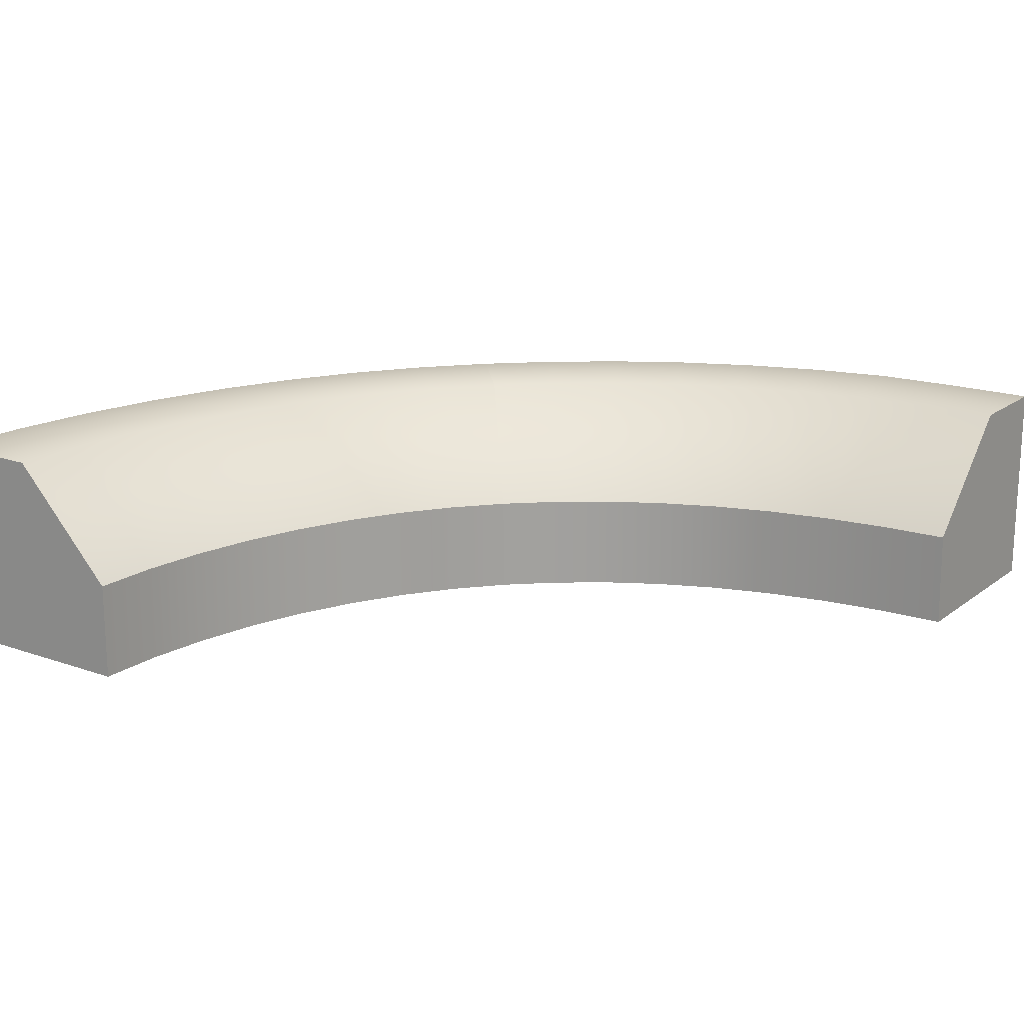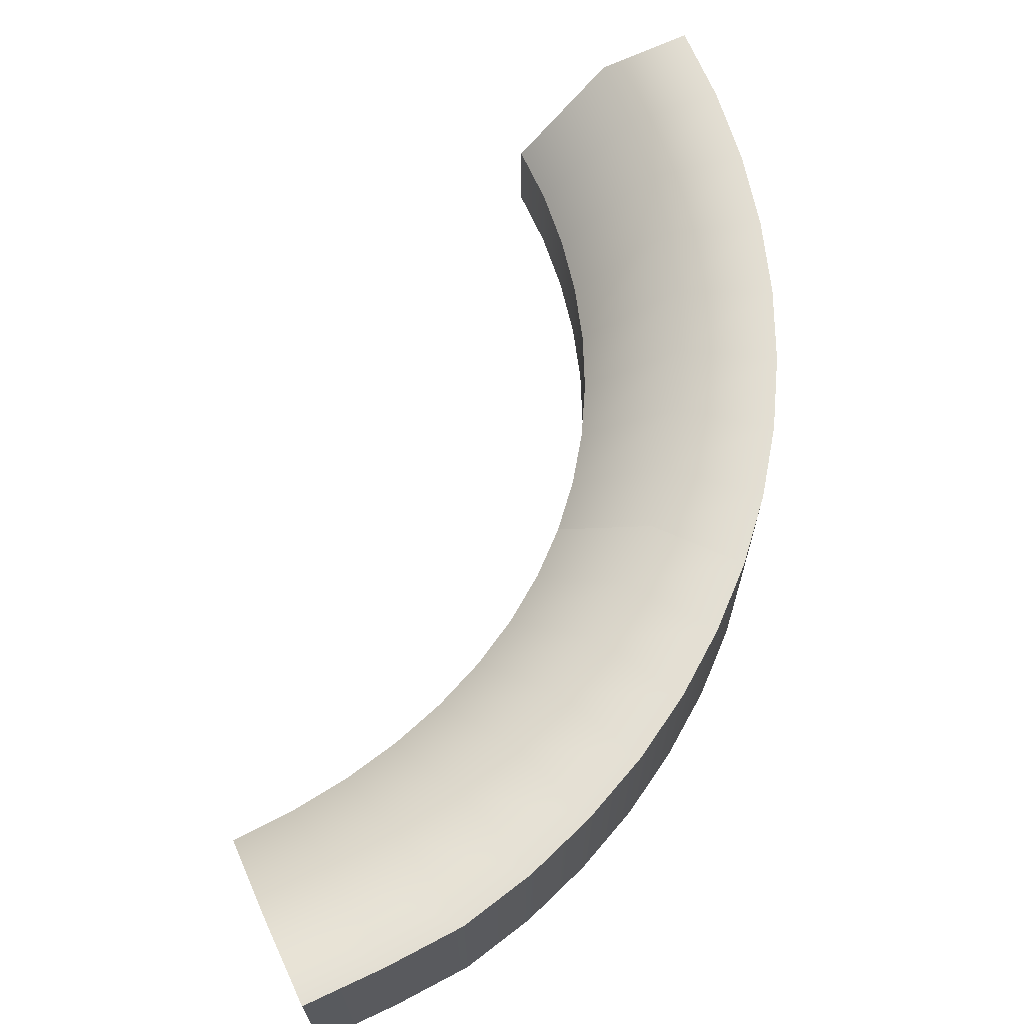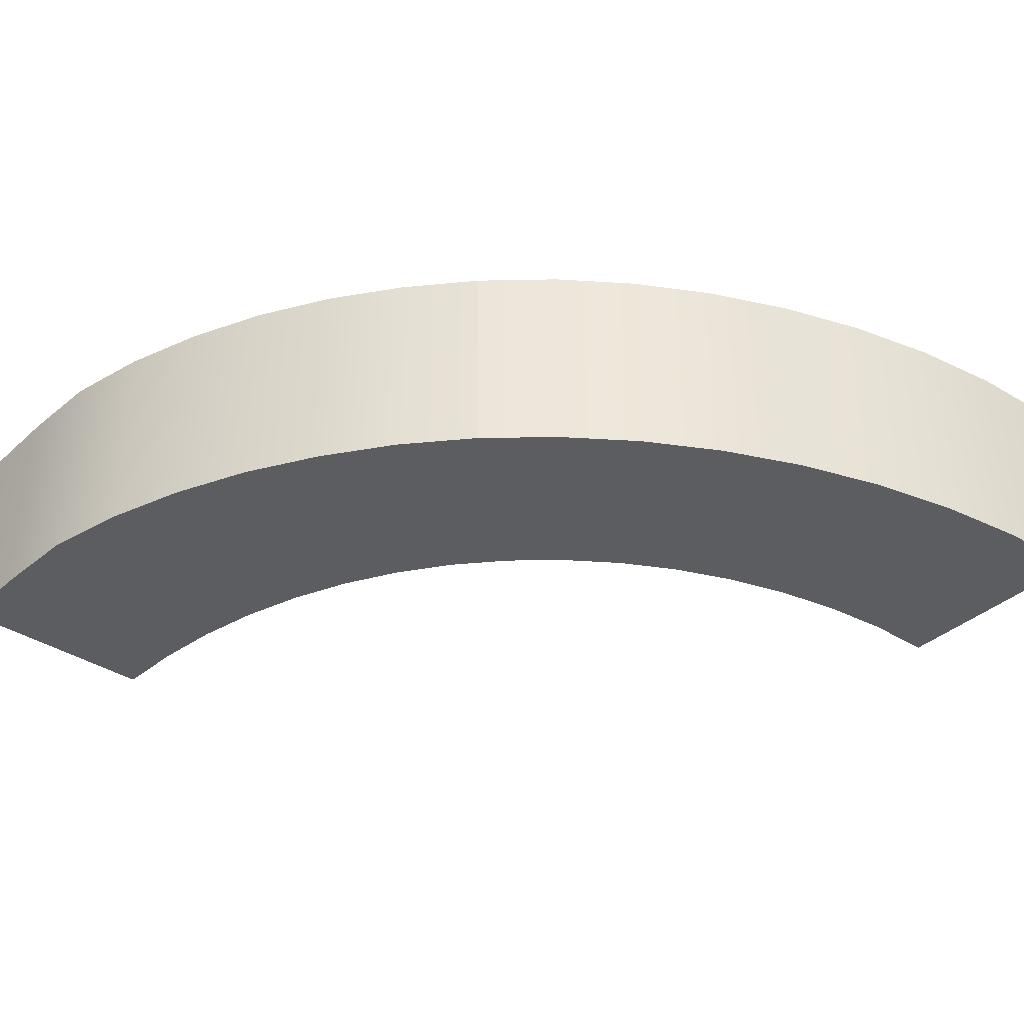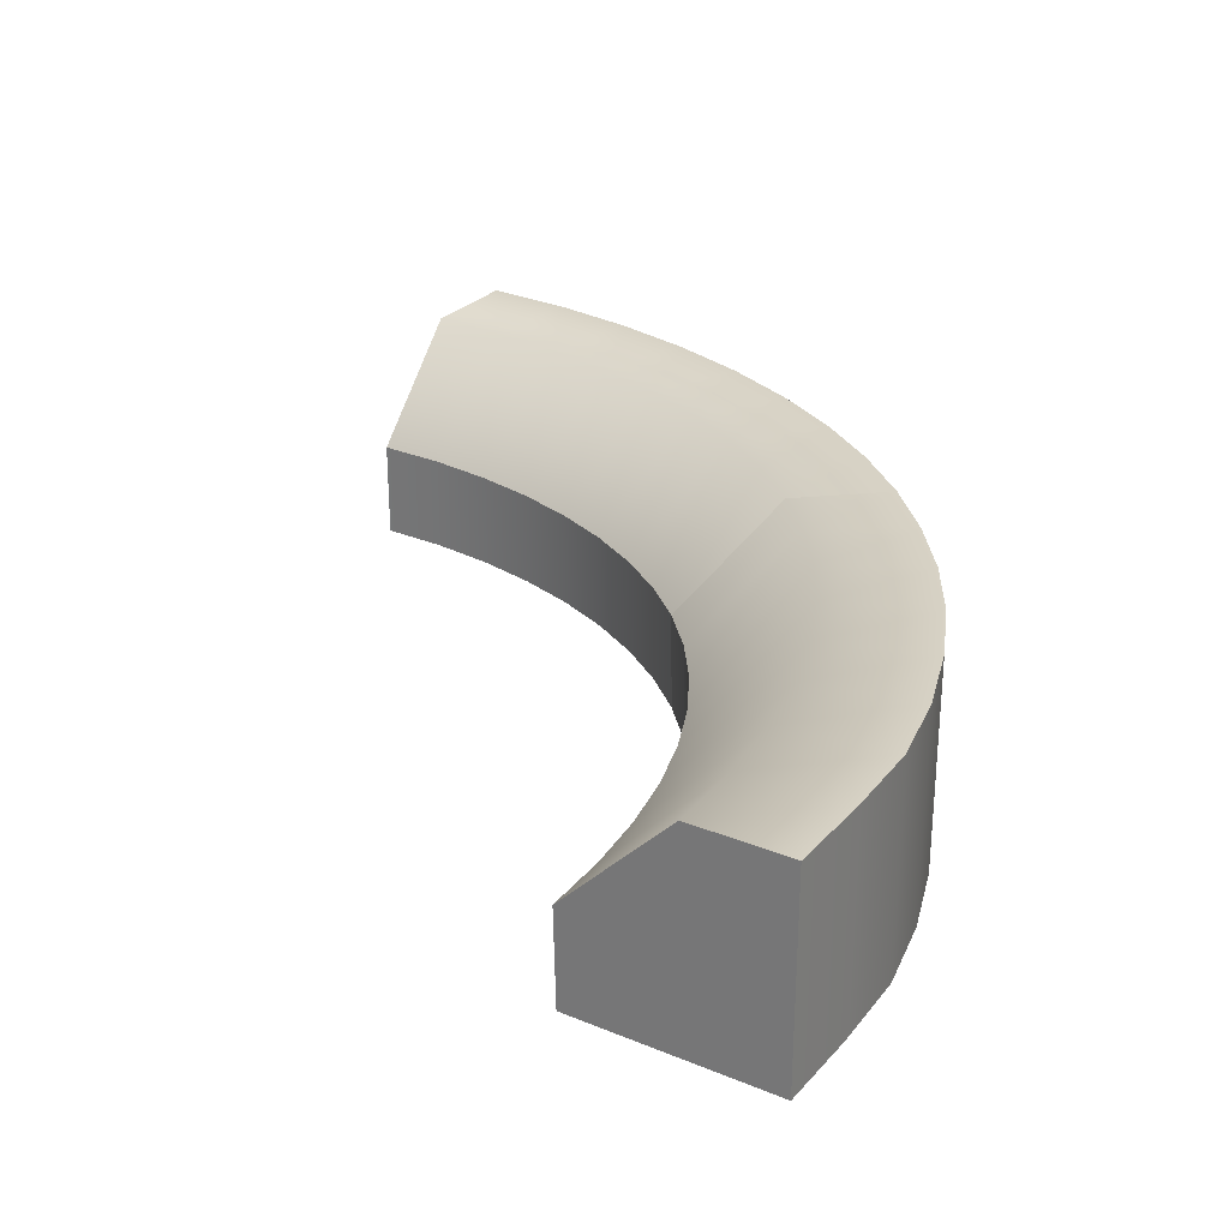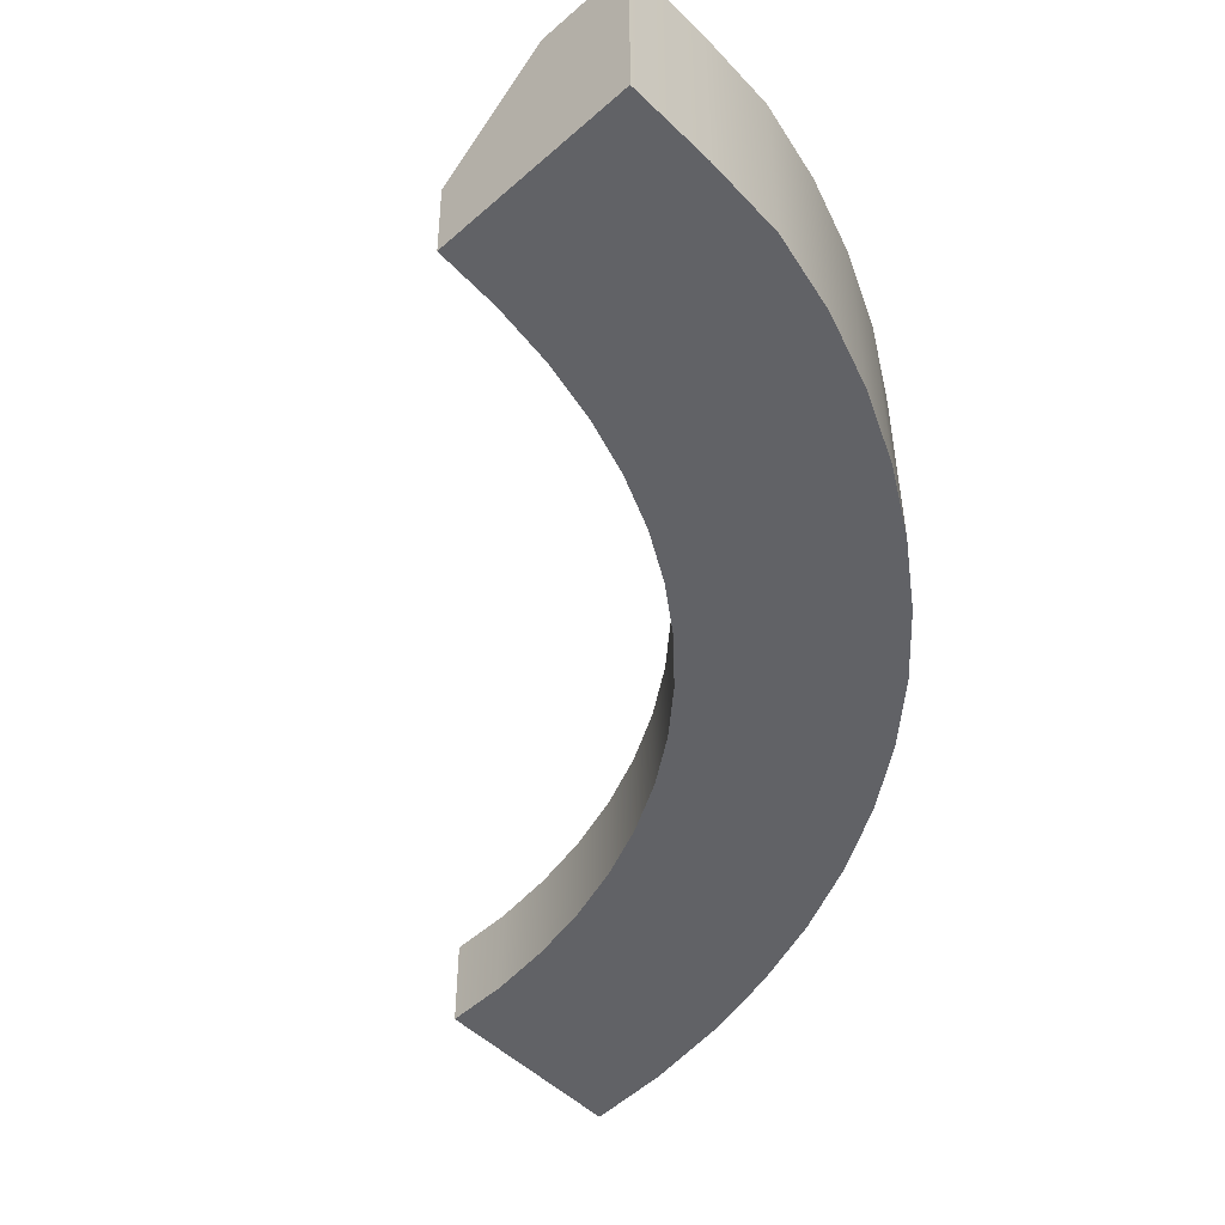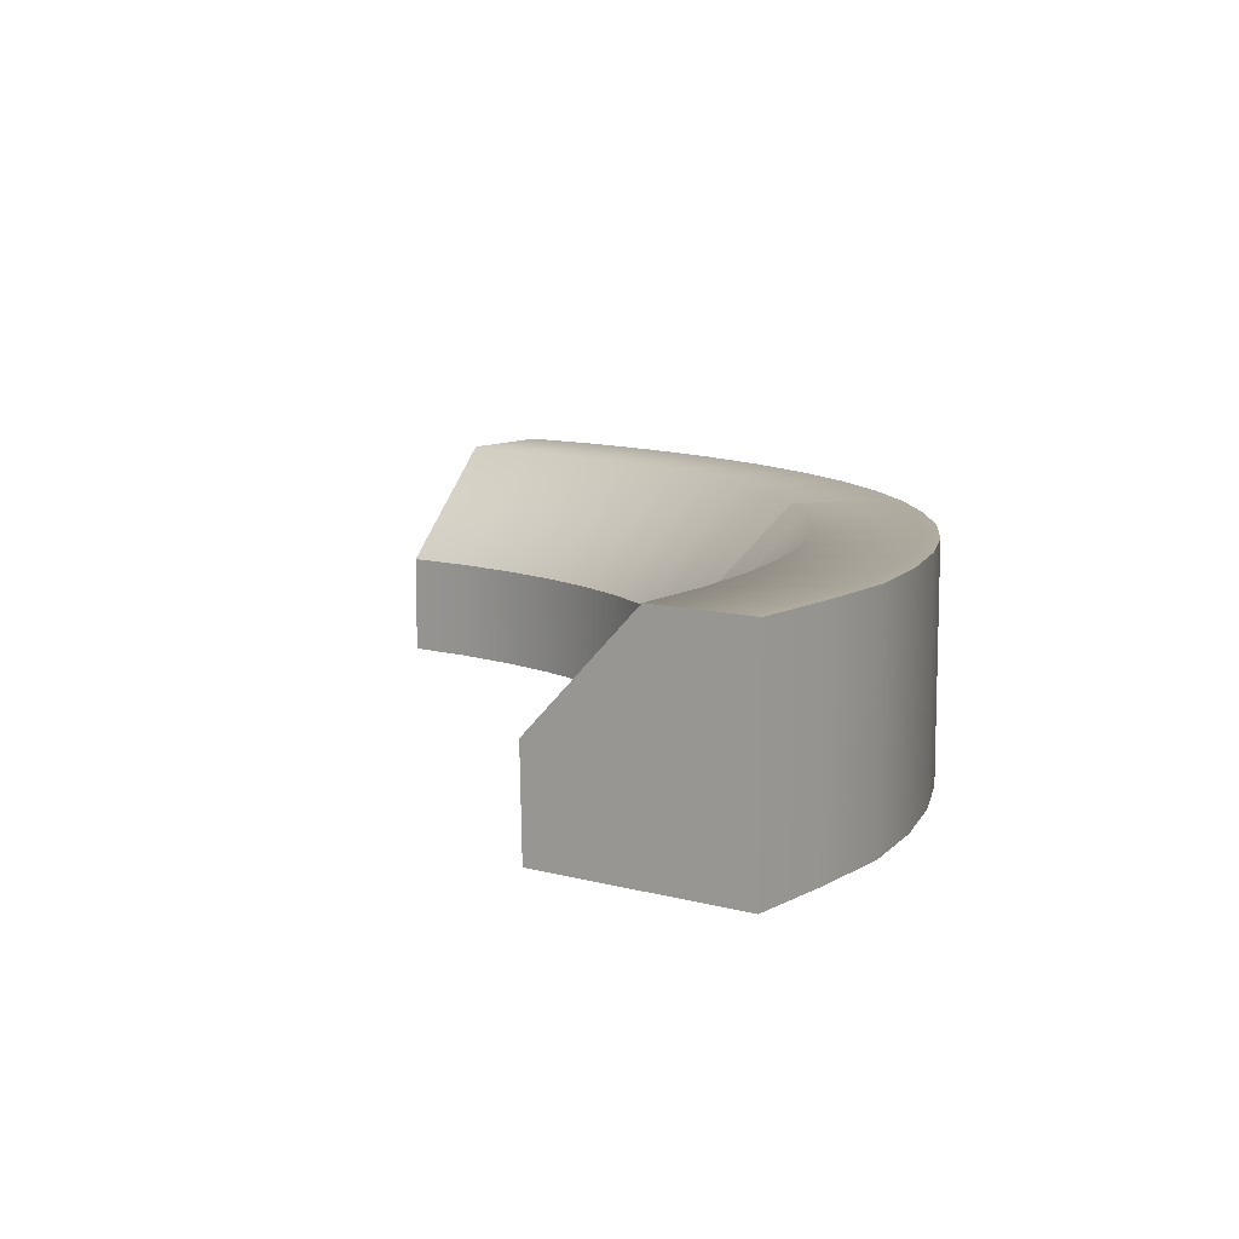
<metadata>
{"format":"obj","ext":"obj","renderer":"f3d","projection":"perspective","resolution":1024,"background":"white","views":[{"elev":17.7,"azim":34.9,"up":"+Y"},{"elev":67.0,"azim":154.8,"up":"+Y"},{"elev":-36.7,"azim":-130.6,"up":"+Y"},{"elev":27.3,"azim":122.3,"up":"+Y"},{"elev":-50.7,"azim":133.7,"up":"+Y"},{"elev":10.0,"azim":125.6,"up":"+Y"}]}
</metadata>
<code>
g default
v 0.161 0 -2.937
v 0.486 0 -2.56
v 0.8166 0 -2.189
v 0.1653 1 -2.936
v 0.491 1 -2.559
v 0.8166 0.4659 -2.182
v 3 1 -4.002
v 3 1 -3.526
v 3 0.4659 -3
v 3 0 -3.998
v 3 0 -3.523
v 3 0 -3.011
v -1 0 0
v -0.5 0 -0.000551
v 0 0 -0.001547
v -1 1 0
v -0.5 1 -0.000382
v 0 0.4659 -0.000674
v -0.684 1 -1.633
v -0.6853 0 -1.633
v -0.2405 0 -1.425
v 0.2014 0 -1.216
v 0.2014 0.4659 -1.213
v -0.2384 1 -1.425
v 1.426 1 -3.77
v 1.426 0 -3.768
v 1.602 0 -3.277
v 1.78 0 -2.804
v 1.78 0.4659 -2.794
v 1.603 1 -3.279
v 2.179 0 -3.979
v 2.179 1 -3.982
v 2.272 1 -3.464
v 2.366 0.4659 -2.949
v 2.366 0 -2.959
v 2.272 0 -3.461
v 0.751 1 -3.417
v 0.751 0 -3.415
v 1.001 0 -2.976
v 1.259 0 -2.546
v 1.259 0.4659 -2.537
v 1.007 1 -2.974
v -0.3219 0 -2.339
v -0.3191 1 -2.338
v 0.07257 1 -2.038
v 0.4612 0.4659 -1.737
v 0.4612 0 -1.742
v 0.06905 0 -2.039
v -0.917 1 -0.8419
v -0.917 0 -0.8423
v -0.4331 0 -0.7376
v 0.04459 0 -0.6283
v 0.04459 0.4659 -0.6261
v -0.4322 1 -0.7373
v -0.9792 1 -0.4234
v -0.9792 0 -0.4234
v -0.4828 0 -0.3734
v 0.006831 0 -0.3169
v 0.006831 0.4659 -0.3154
v -0.4824 1 -0.3731
v -0.8185 0 -1.247
v -0.8178 1 -1.246
v -0.3505 1 -1.089
v 0.1097 0.4659 -0.9261
v 0.1097 0 -0.929
v -0.352 0 -1.089
v -0.5173 1 -1.998
v -0.5193 0 -1.998
v -0.09974 0 -1.743
v 0.3189 0 -1.488
v 0.3189 0.4659 -1.484
v -0.09695 1 -1.742
v -0.0946 0 -2.652
v -0.09107 1 -2.651
v 0.2688 1 -2.311
v 0.6274 0.4659 -1.97
v 0.6274 0 -1.976
v 0.2647 0 -2.312
v 0.4477 1 -3.191
v 0.4435 0 -3.192
v 0.7317 0 -2.782
v 1.028 0 -2.379
v 1.028 0.4659 -2.372
v 0.7375 1 -2.78
v 1.078 0 -3.608
v 1.078 1 -3.611
v 1.296 1 -3.141
v 1.51 0.4659 -2.679
v 1.51 0 -2.688
v 1.291 0 -3.141
v 1.794 1 -3.897
v 1.794 0 -3.894
v 1.929 0 -3.384
v 2.065 0 -2.895
v 2.065 0.4659 -2.885
v 1.929 1 -3.387
v 2.582 0 -3.998
v 2.582 1 -4.002
v 2.63 1 -3.511
v 2.678 0.4659 -2.987
v 2.678 0 -2.998
v 2.63 0 -3.507
g OutsideBend
f 4 5 84 79
f 5 6 83 84
f 7 8 11 10
f 8 9 12 11
f 80 81 2 1
f 81 82 3 2
f 3 82 83 6
f 79 80 1 4
f 13 14 17 16
f 14 15 18 17
f 16 17 60 55
f 17 18 59 60
f 56 57 14 13
f 57 58 15 14
f 15 58 59 18
f 55 56 13 16
f 1 73 74 4
f 1 2 78 73
f 2 3 77 78
f 76 77 3 6
f 75 76 6 5
f 74 75 5 4
f 10 97 98 7
f 10 11 102 97
f 11 12 101 102
f 100 101 12 9
f 99 100 9 8
f 98 99 8 7
f 91 92 26 25
f 25 30 96 91
f 30 29 95 96
f 29 28 94 95
f 93 94 28 27
f 92 93 27 26
f 25 26 85 86
f 26 27 90 85
f 27 28 89 90
f 88 89 28 29
f 87 88 29 30
f 86 87 30 25
f 67 68 20 19
f 19 24 72 67
f 24 23 71 72
f 23 22 70 71
f 69 70 22 21
f 68 69 21 20
f 19 20 61 62
f 20 21 66 61
f 21 22 65 66
f 64 65 22 23
f 63 64 23 24
f 62 63 24 19
f 49 50 56 55
f 50 51 57 56
f 51 52 58 57
f 59 58 52 53
f 60 59 53 54
f 55 60 54 49
f 62 61 50 49
f 49 54 63 62
f 54 53 64 63
f 53 52 65 64
f 66 65 52 51
f 61 66 51 50
f 44 43 68 67
f 43 48 69 68
f 48 47 70 69
f 71 70 47 46
f 72 71 46 45
f 67 72 45 44
f 74 73 43 44
f 44 45 75 74
f 45 46 76 75
f 46 47 77 76
f 78 77 47 48
f 73 78 48 43
f 37 38 80 79
f 38 39 81 80
f 39 40 82 81
f 83 82 40 41
f 84 83 41 42
f 79 84 42 37
f 86 85 38 37
f 37 42 87 86
f 42 41 88 87
f 41 40 89 88
f 90 89 40 39
f 85 90 39 38
f 32 31 92 91
f 31 36 93 92
f 36 35 94 93
f 95 94 35 34
f 96 95 34 33
f 91 96 33 32
f 98 97 31 32
f 32 33 99 98
f 33 34 100 99
f 34 35 101 100
f 102 101 35 36
f 97 102 36 31

</code>
